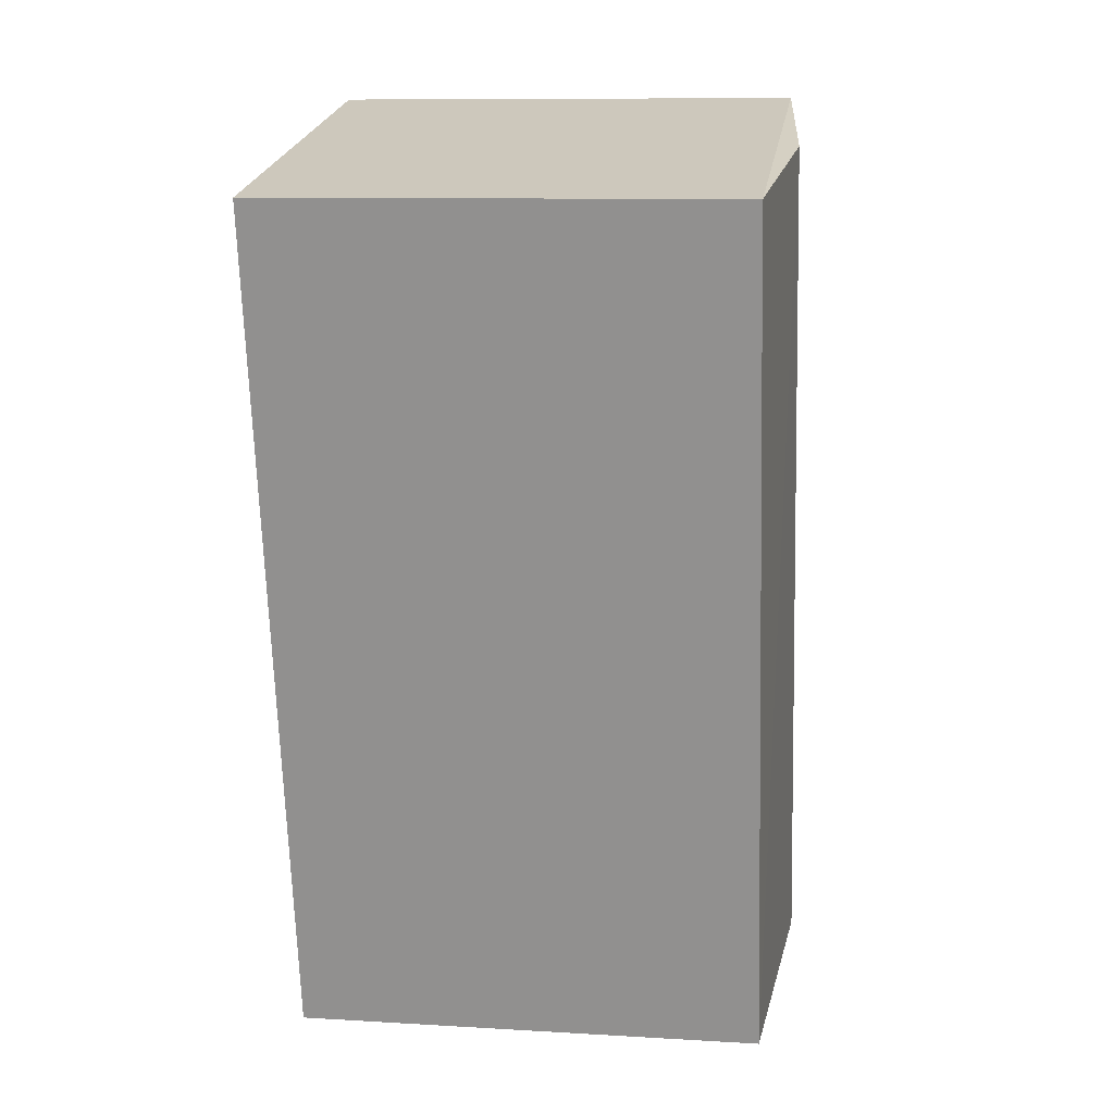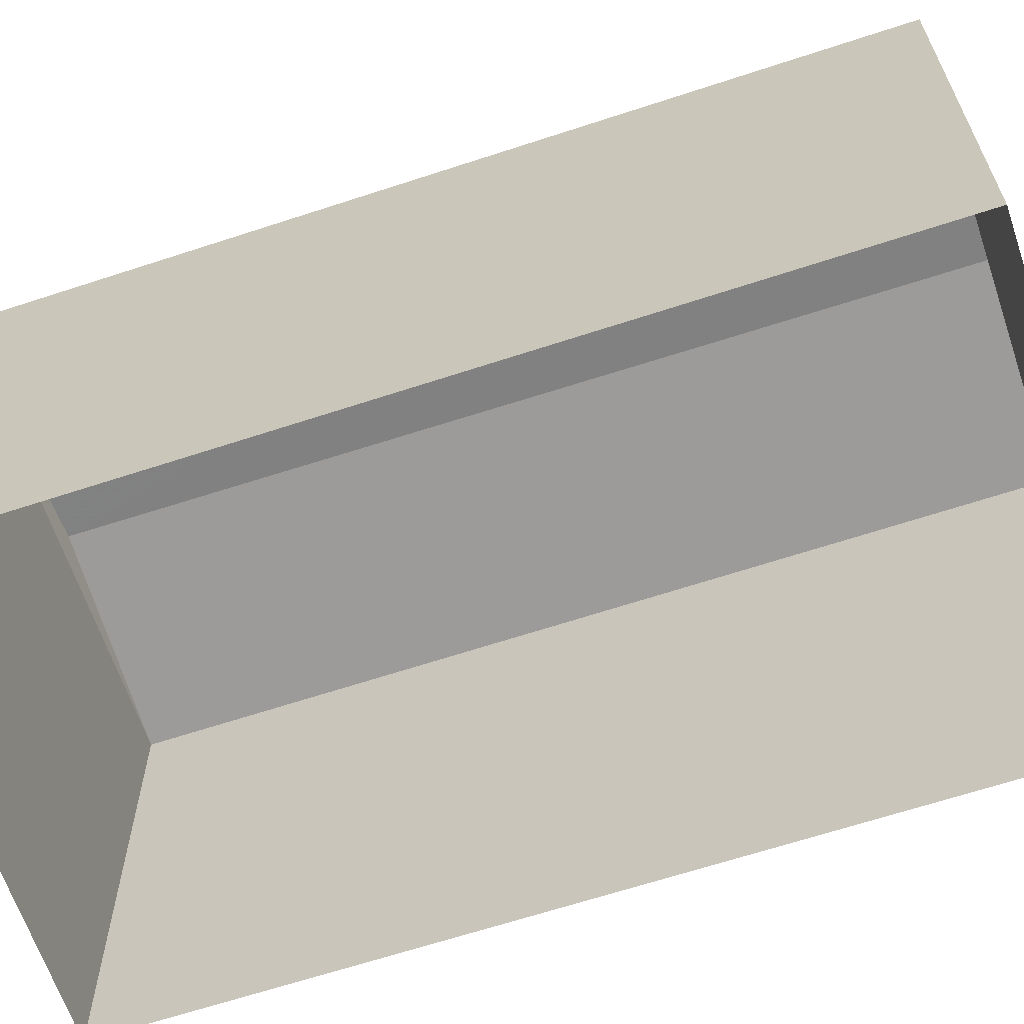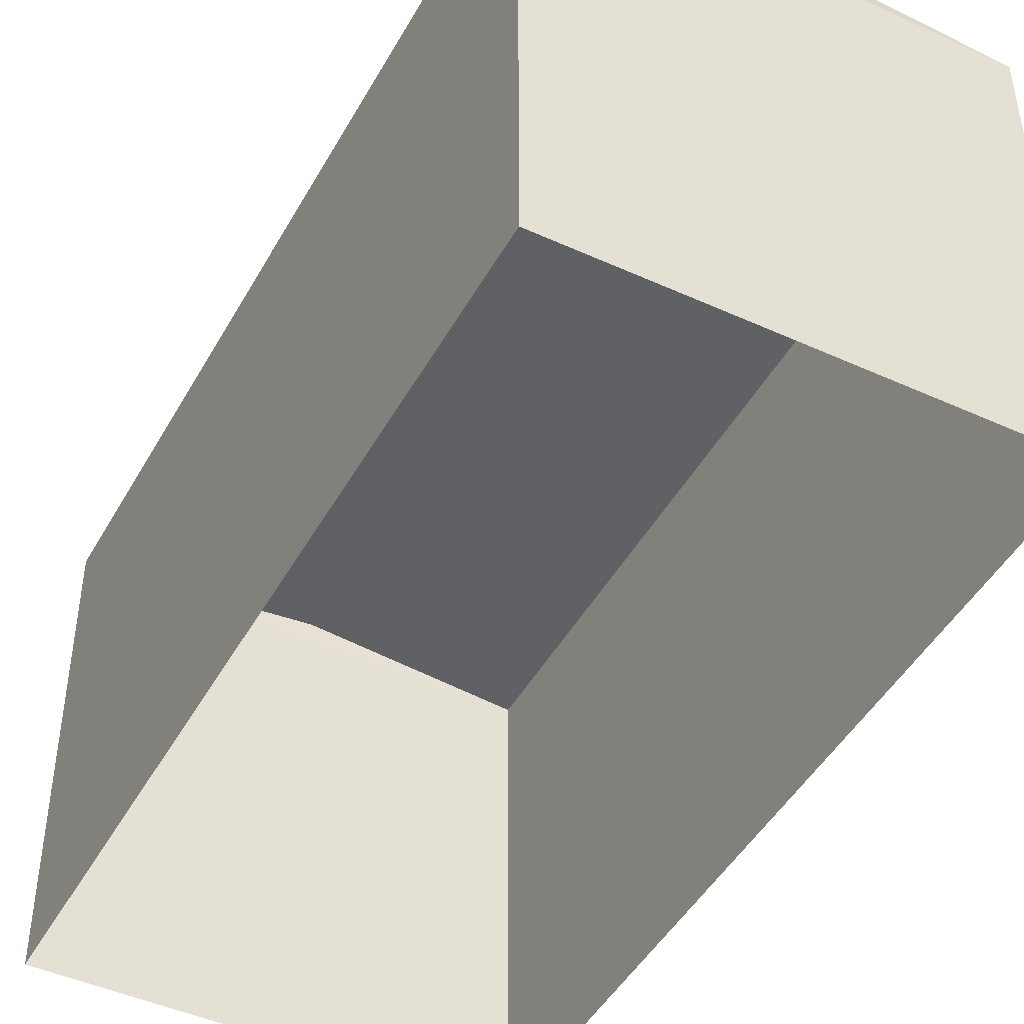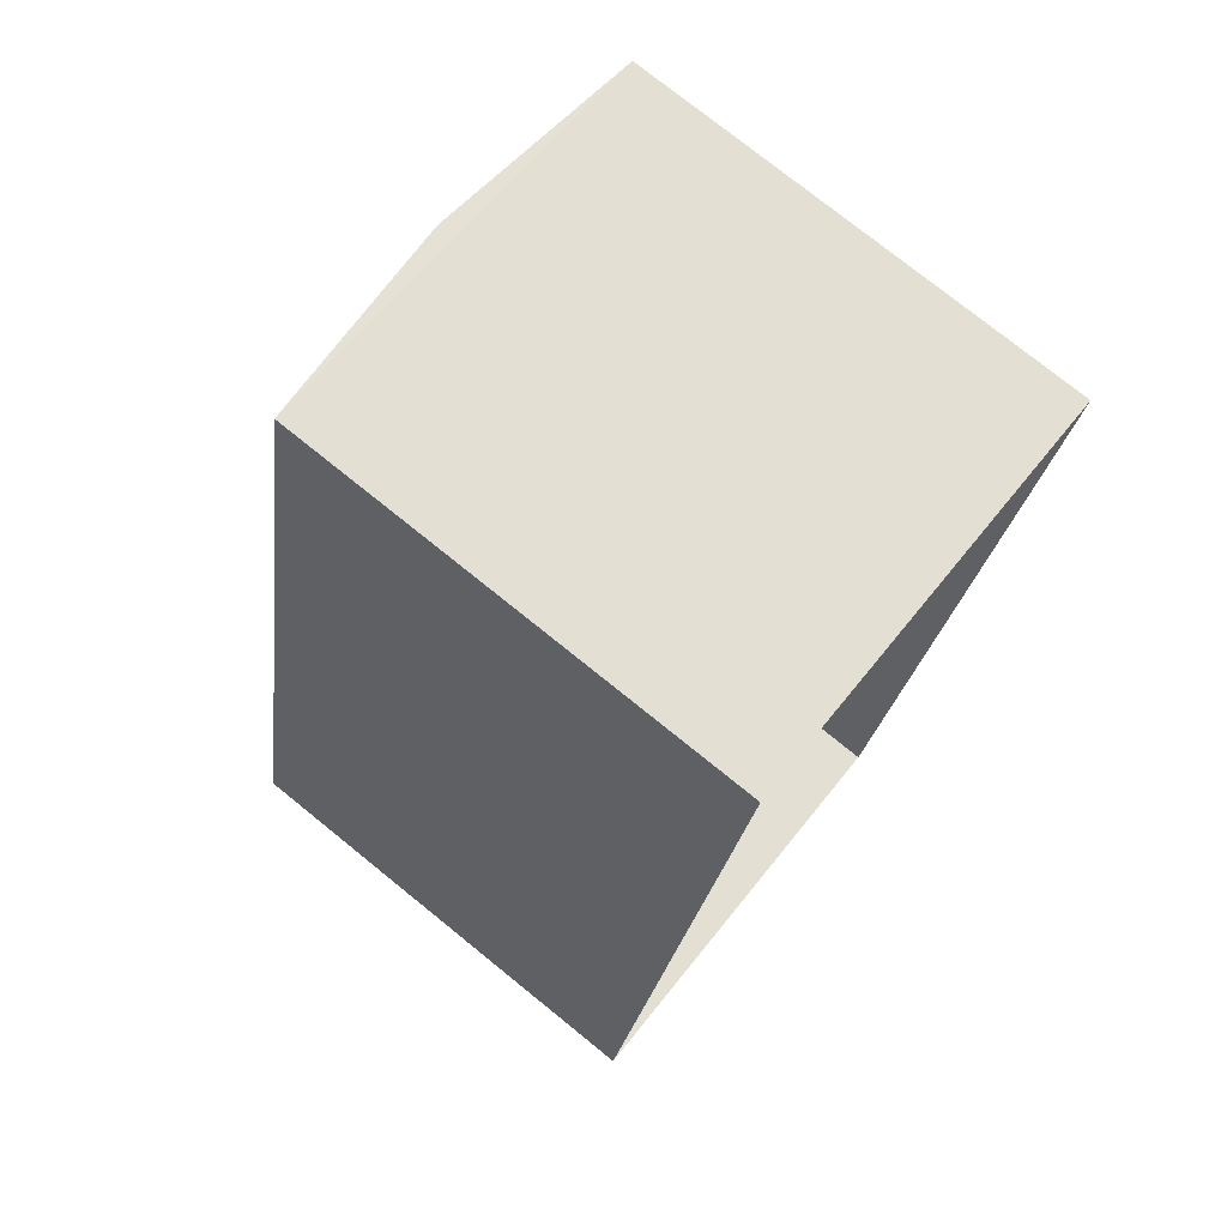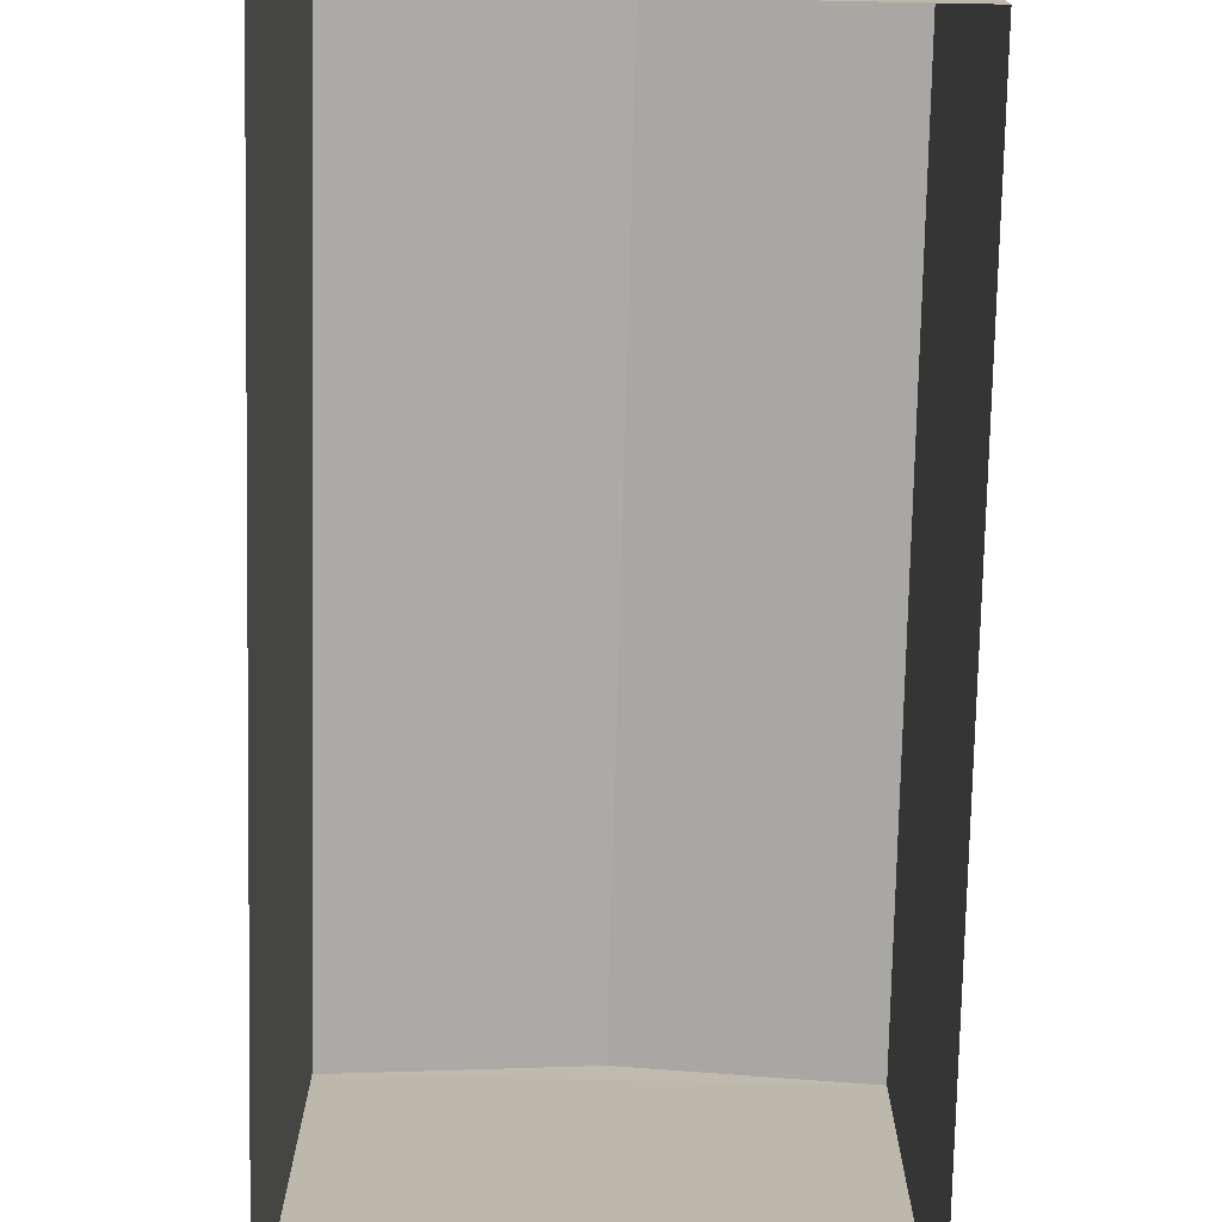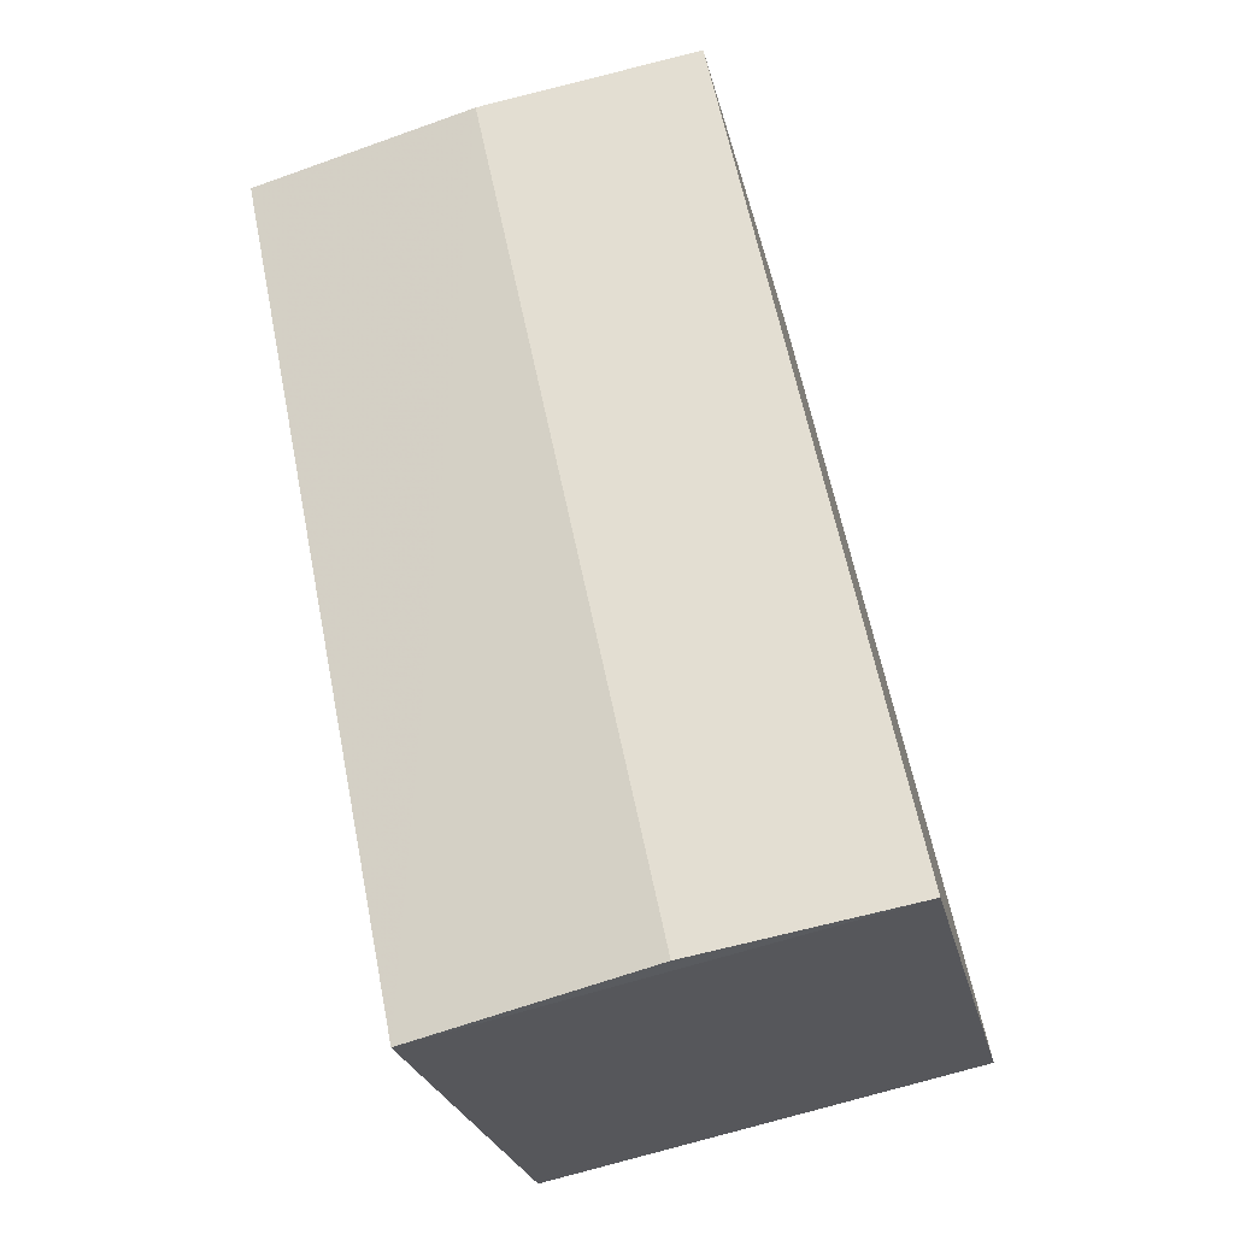
<metadata>
{"format":"obj","ext":"obj","renderer":"f3d","projection":"perspective","resolution":1024,"background":"white","views":[{"elev":11.0,"azim":-81.3,"up":"+Y"},{"elev":-65.0,"azim":-60.1,"up":"+Z"},{"elev":-46.3,"azim":-16.3,"up":"+Z"},{"elev":76.3,"azim":128.9,"up":"+Y"},{"elev":-75.5,"azim":10.3,"up":"+Z"},{"elev":-26.0,"azim":12.6,"up":"+Y"}]}
</metadata>
<code>
v 1.233e+05 7.859e+05 16.04
v 1.233e+05 7.859e+05 16.04
v 1.233e+05 7.859e+05 16.04
v 1.233e+05 7.859e+05 16.04
v 1.233e+05 7.859e+05 25.41
v 1.233e+05 7.859e+05 25.81
v 1.233e+05 7.859e+05 25.41
v 1.233e+05 7.859e+05 25.81
v 1.233e+05 7.859e+05 25.41
v 1.233e+05 7.859e+05 25.41
f 1 2 3
f 1 4 2
f 5 6 7
f 8 6 5
f 6 8 9
f 9 8 10
f 8 5 10
f 6 9 7
f 9 1 3
f 7 9 3
f 10 4 1
f 9 10 1
f 10 2 4
f 10 5 2
f 5 3 2
f 5 7 3

</code>
